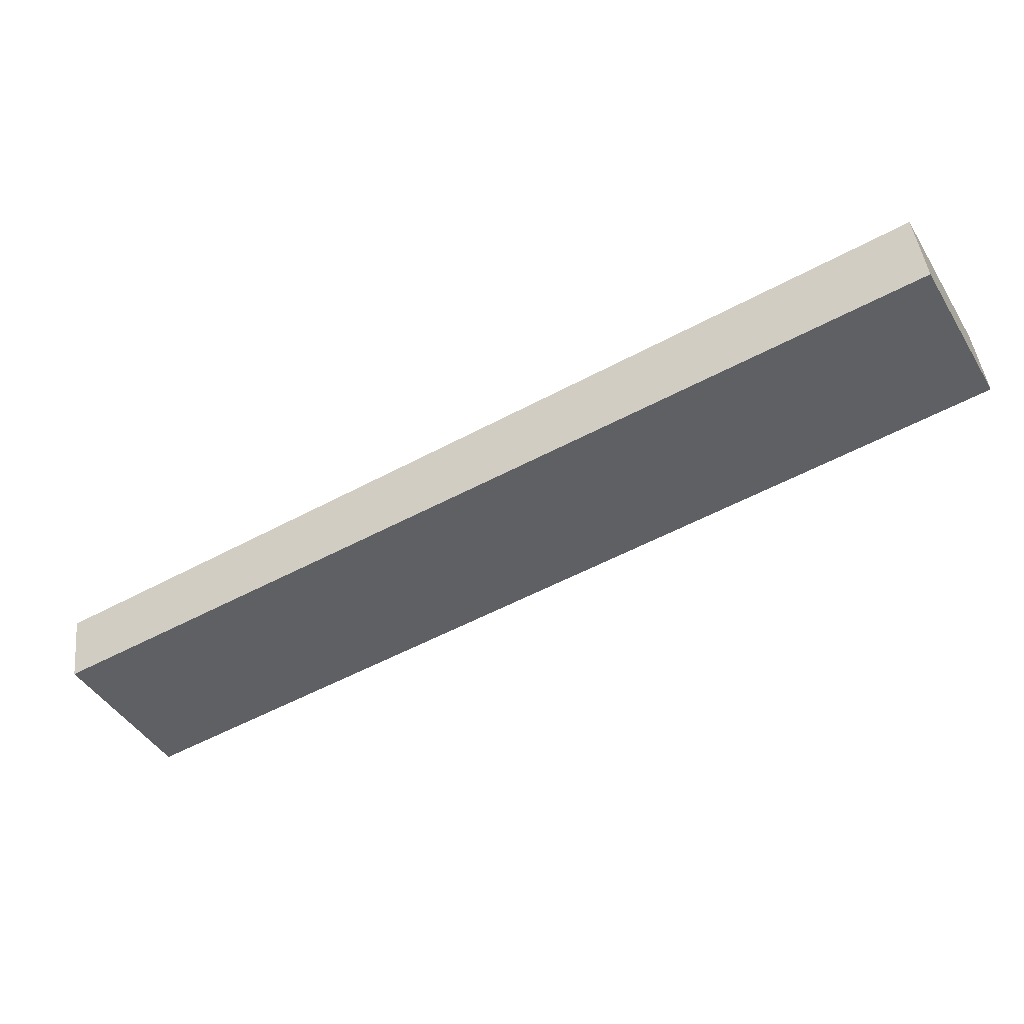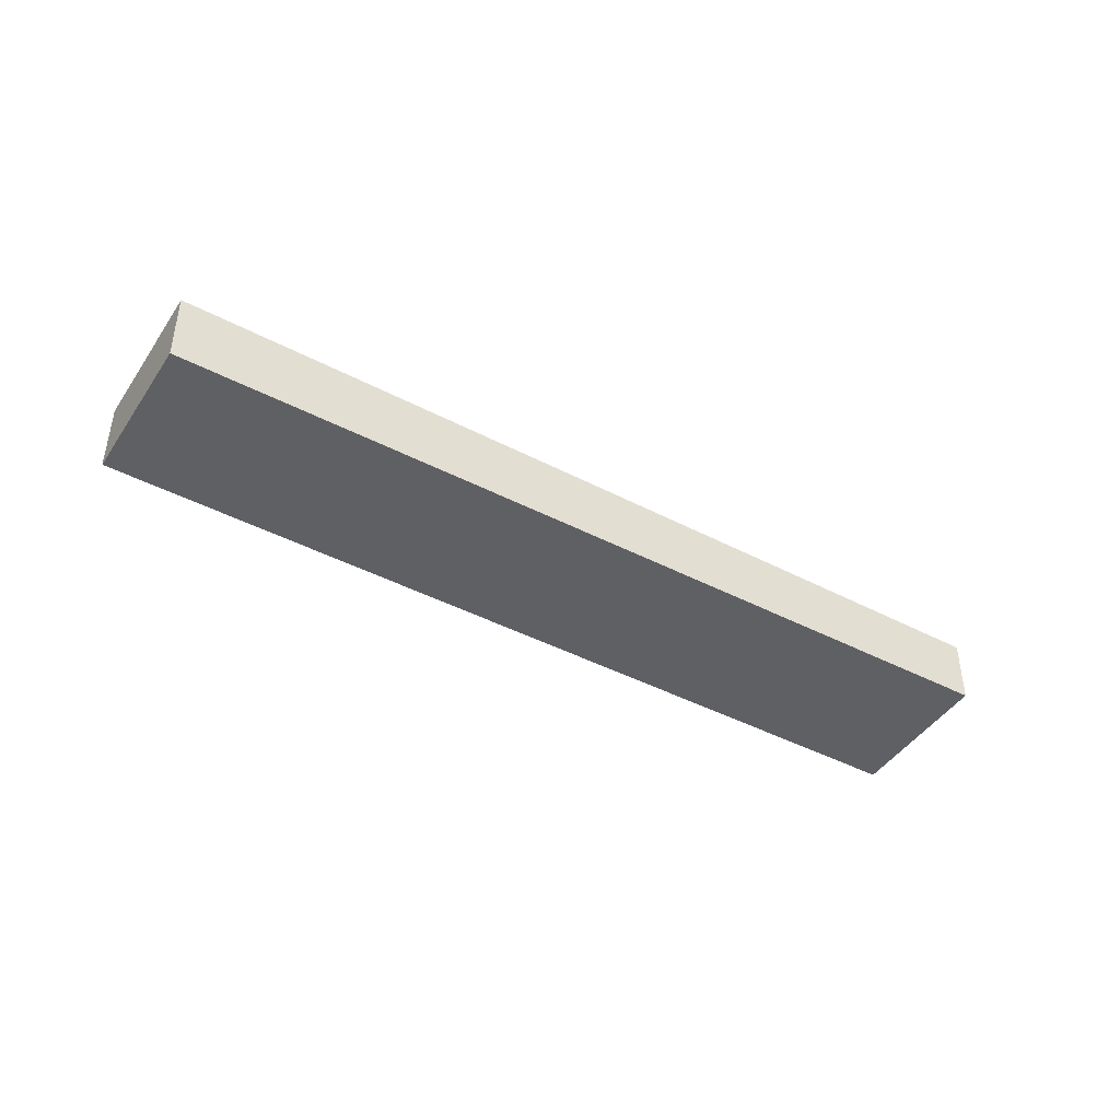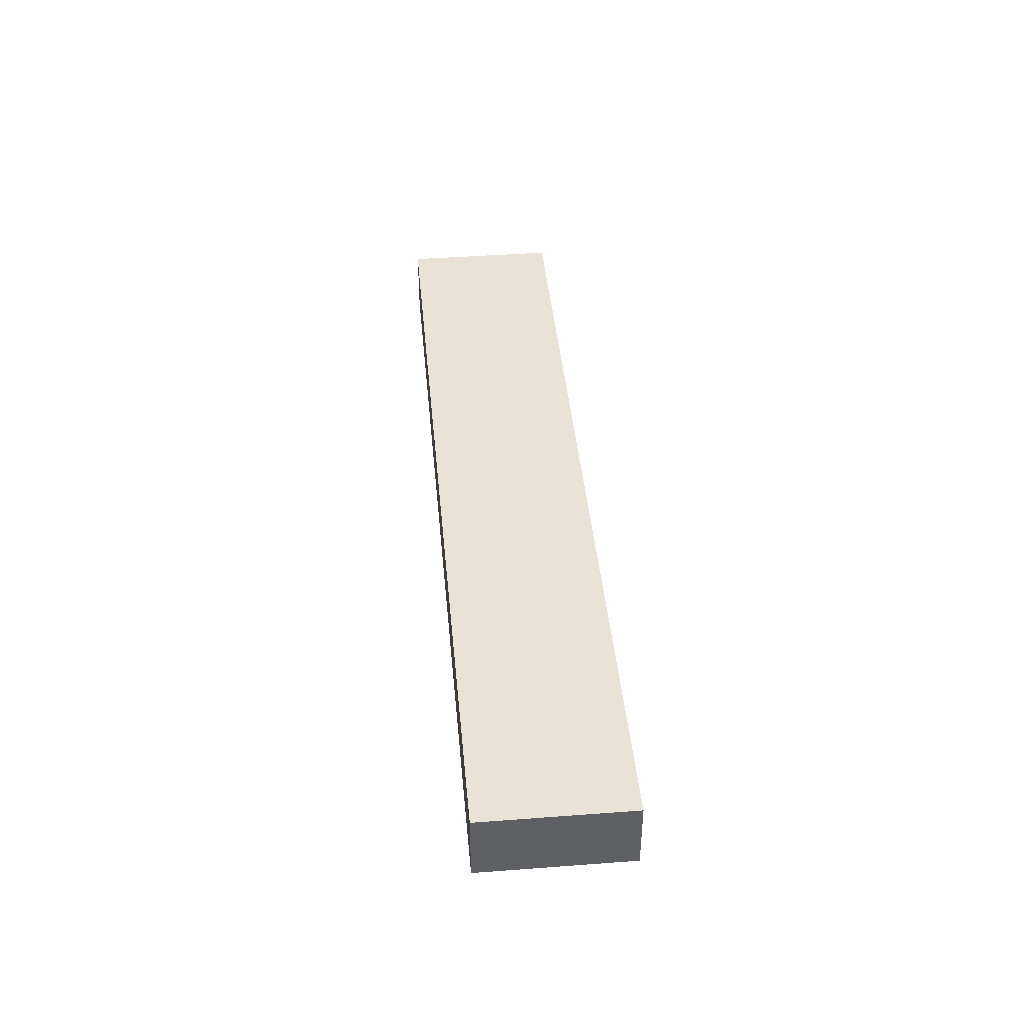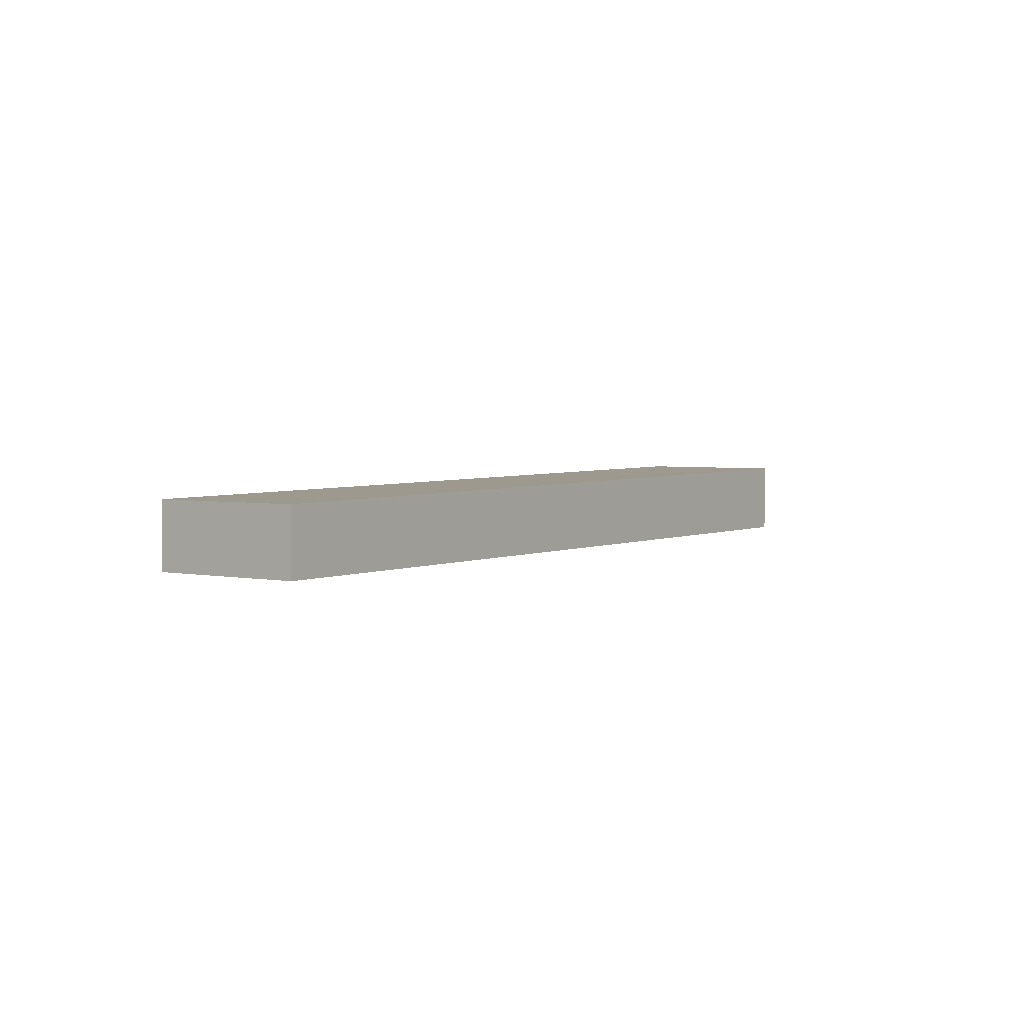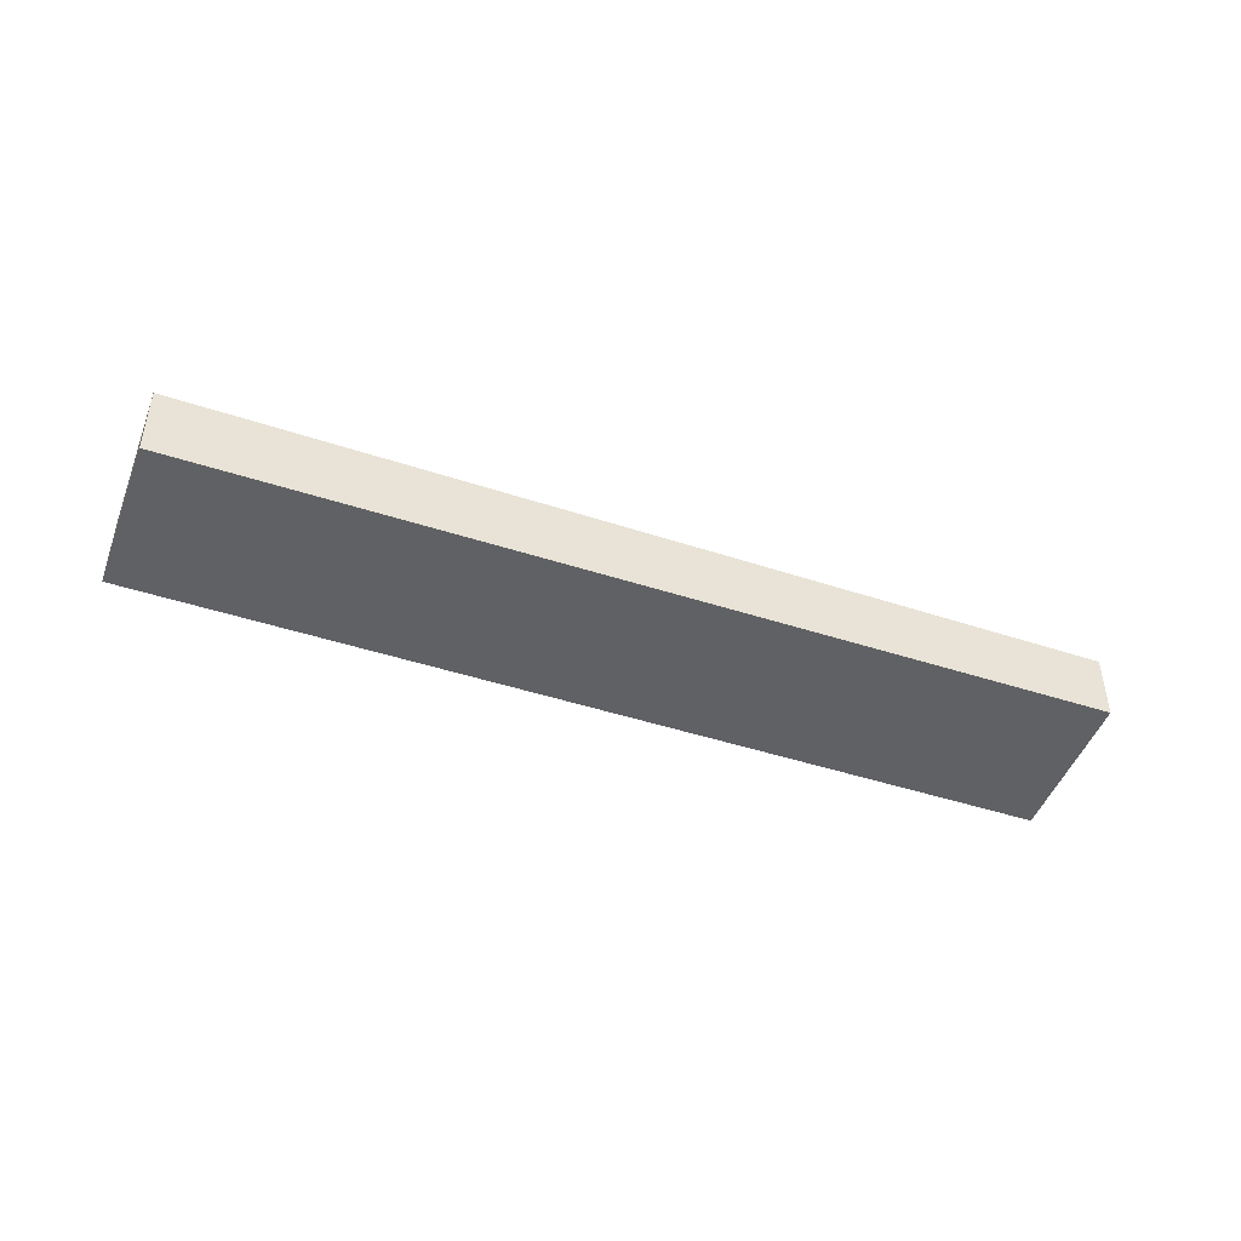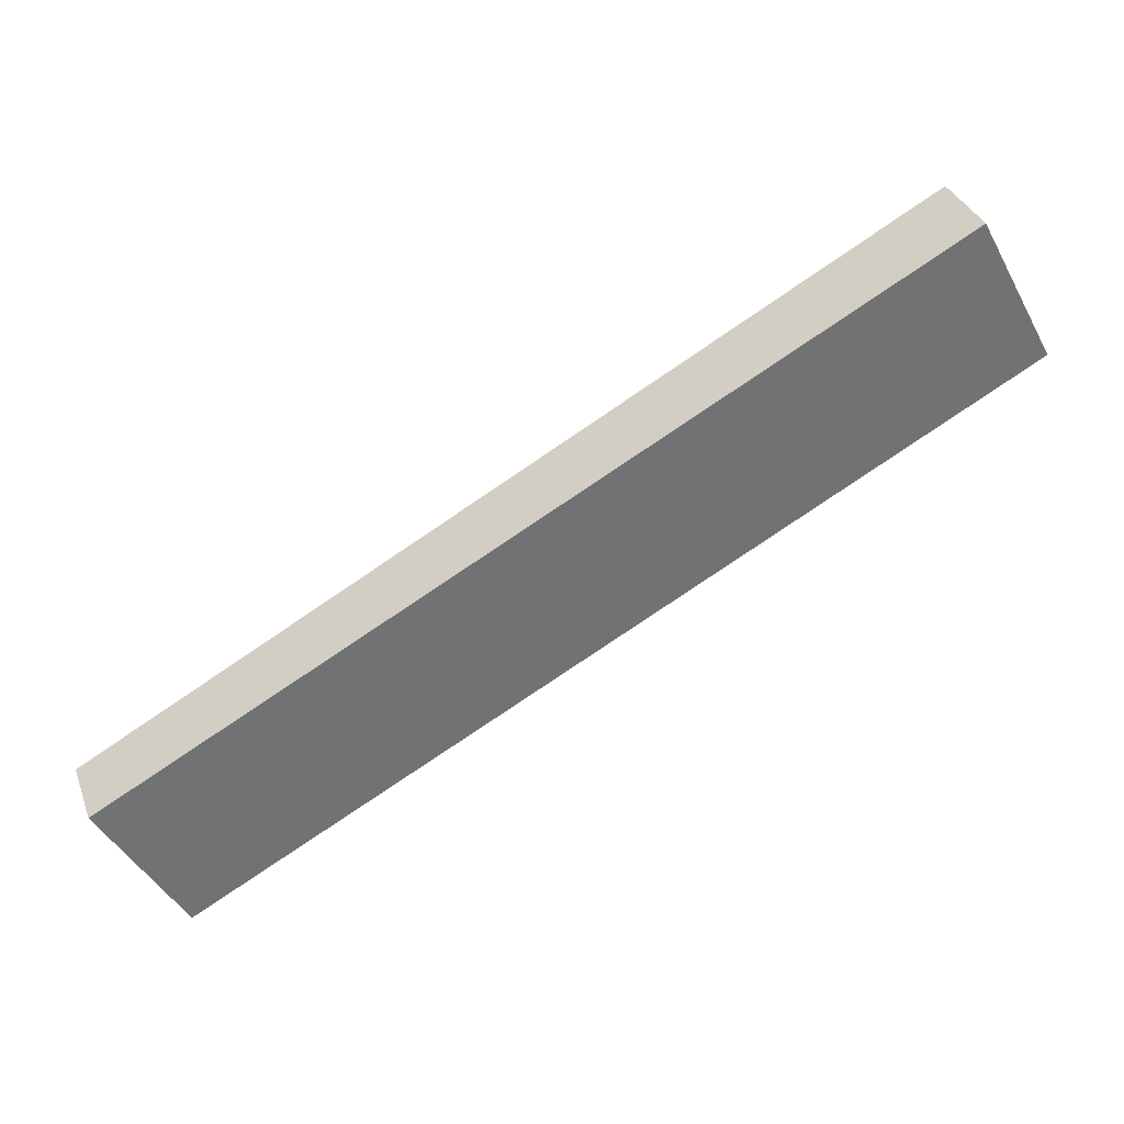
<metadata>
{"format":"obj","ext":"obj","renderer":"f3d","projection":"perspective","resolution":1024,"background":"white","views":[{"elev":44.6,"azim":173.8,"up":"+Z"},{"elev":-44.0,"azim":-2.6,"up":"+Y"},{"elev":42.4,"azim":-66.5,"up":"+Y"},{"elev":3.2,"azim":153.5,"up":"+Y"},{"elev":-46.9,"azim":8.5,"up":"+Y"},{"elev":34.9,"azim":161.2,"up":"+Z"}]}
</metadata>
<code>
v  3.041 2.999 5.563
v  0.861 2.991 -0.471
v  0 2.999 1.836e-16
v  31.76 2.701 -17.37
v  5.881 2.973 4.011
v  34.8 2.701 -11.8
v  34.8 7.227e-16 -11.8
v  31.76 1.063e-15 -17.37
v  0.861 2.884e-17 -0.471
v  0 0 0
v  3.041 -3.406e-16 5.563
v  5.881 -2.456e-16 4.011
g defaultobject
f 1 2 3
f 2 1 4
f 4 1 5
f 4 5 6
f 7 4 6
f 4 7 8
f 8 2 4
f 2 8 9
f 2 9 3
f 3 9 10
f 10 1 3
f 1 10 11
f 11 5 1
f 5 11 12
f 5 12 6
f 6 12 7
f 9 11 10
f 11 9 8
f 11 8 12
f 12 8 7

</code>
